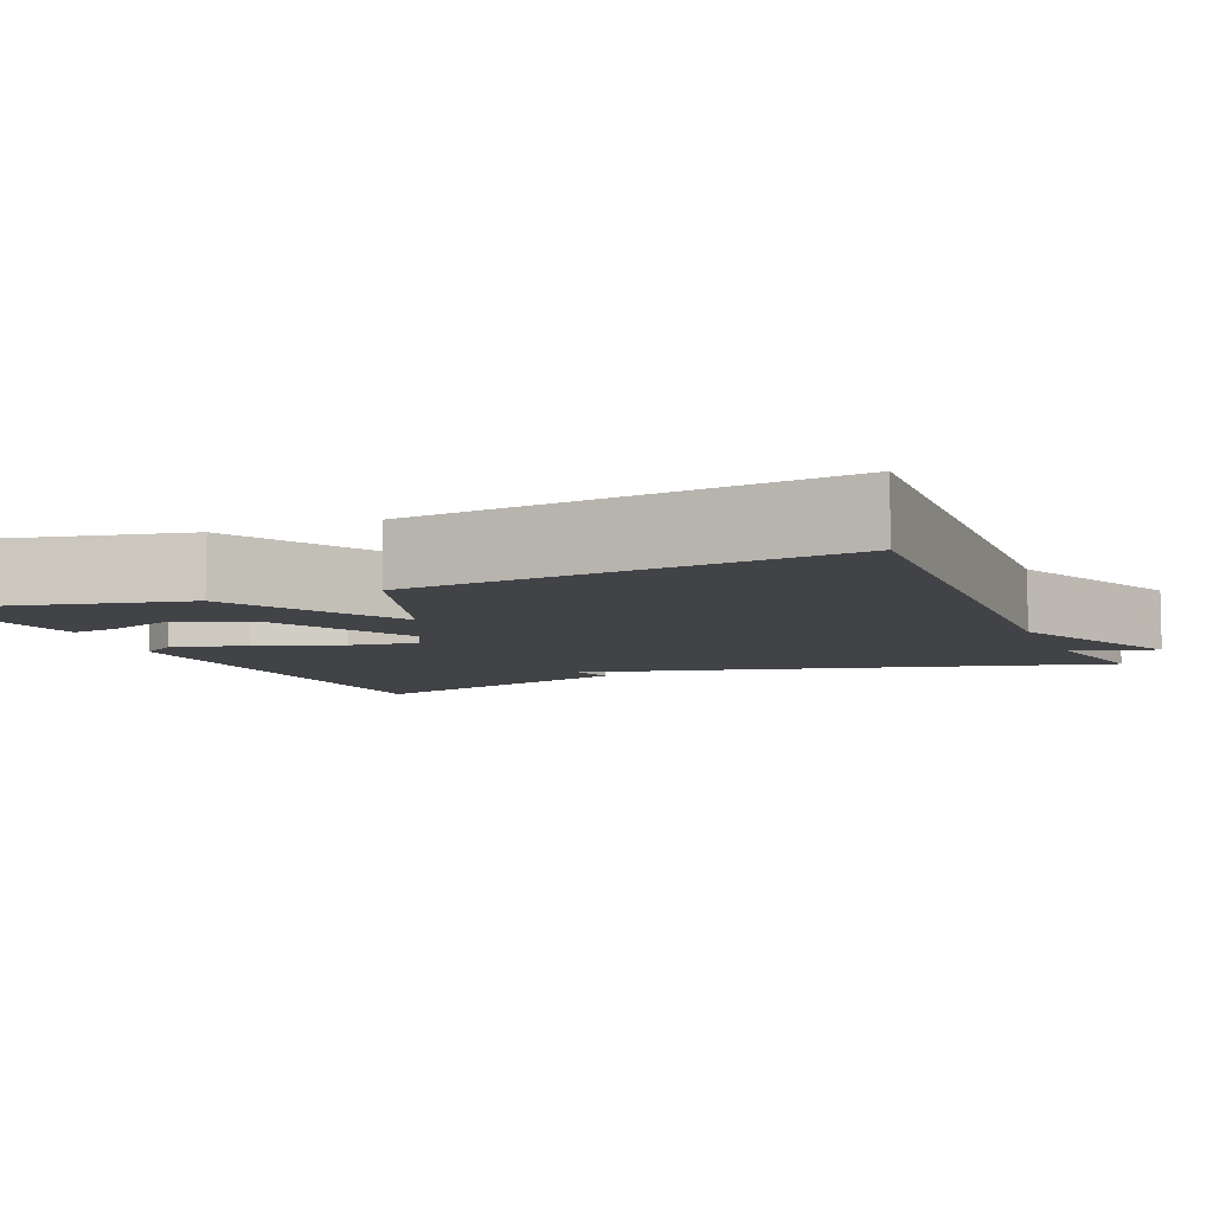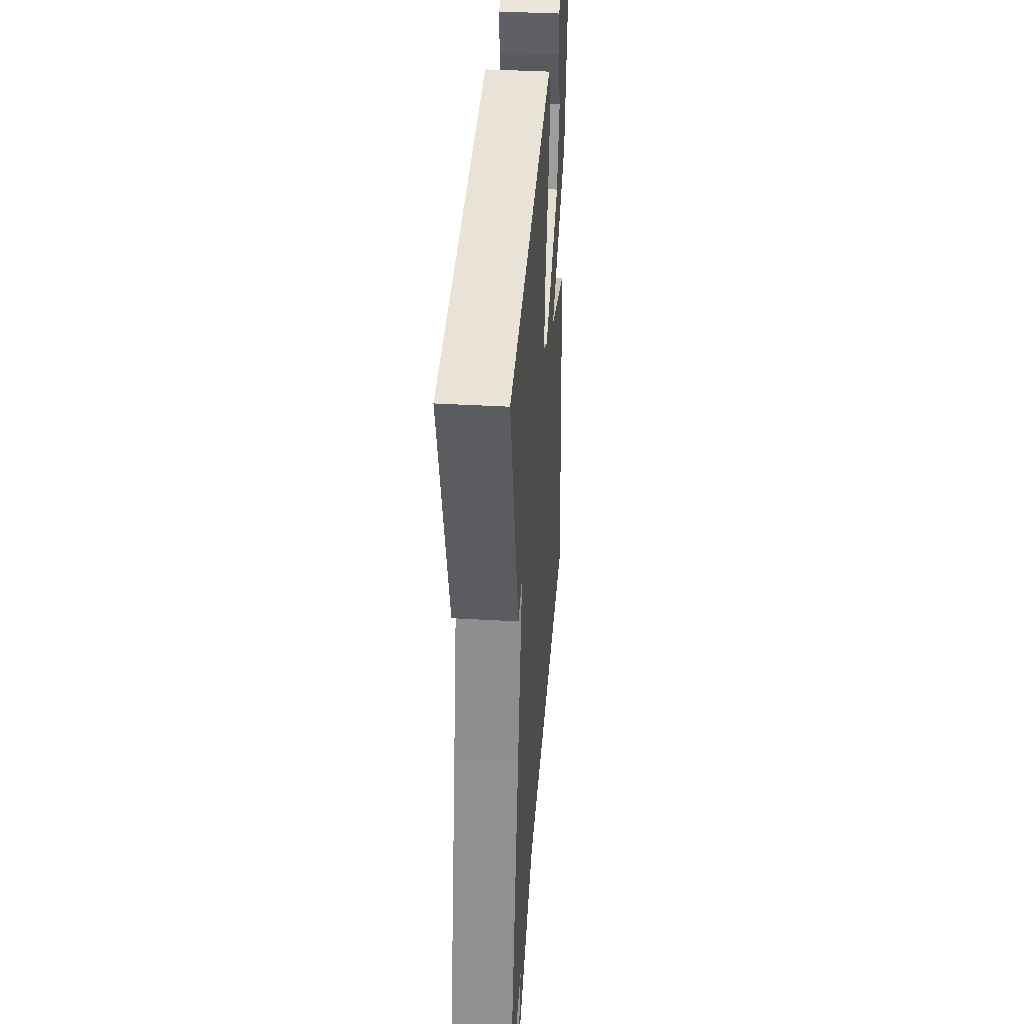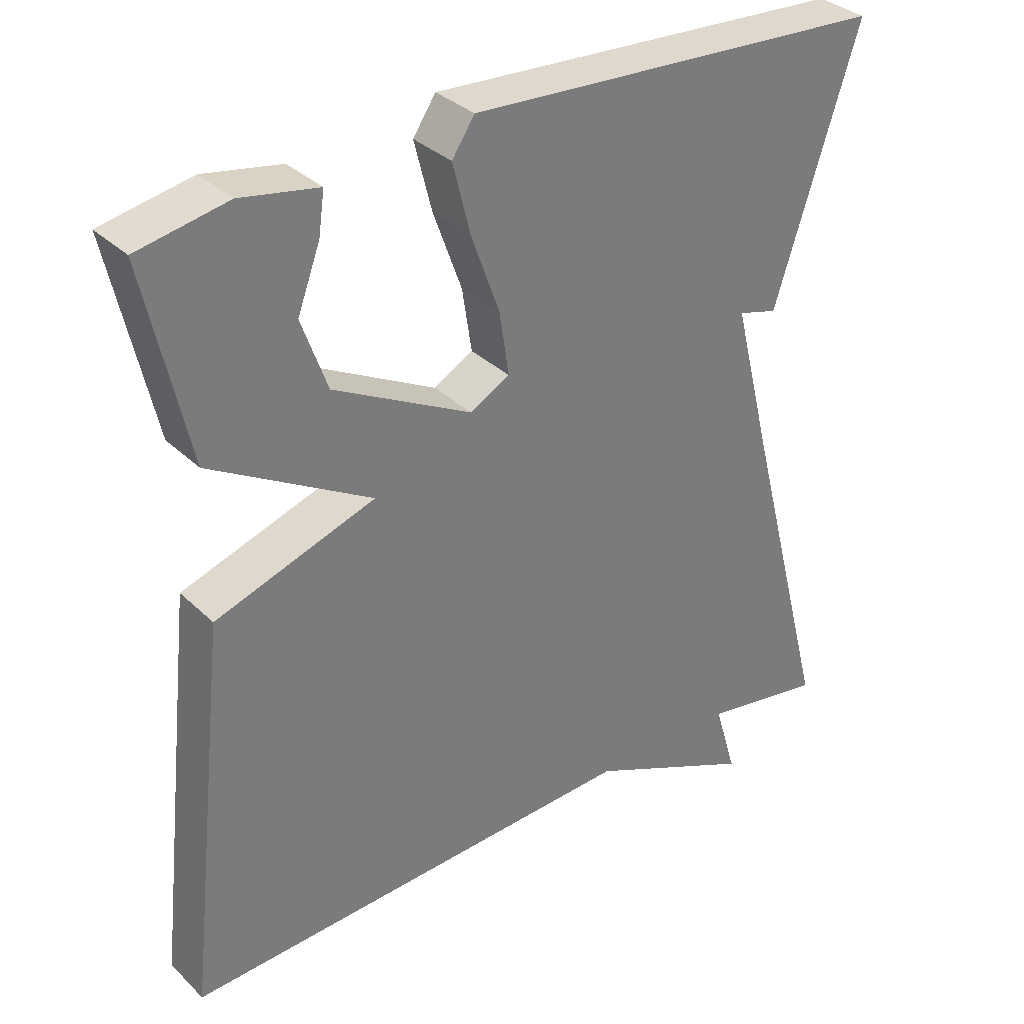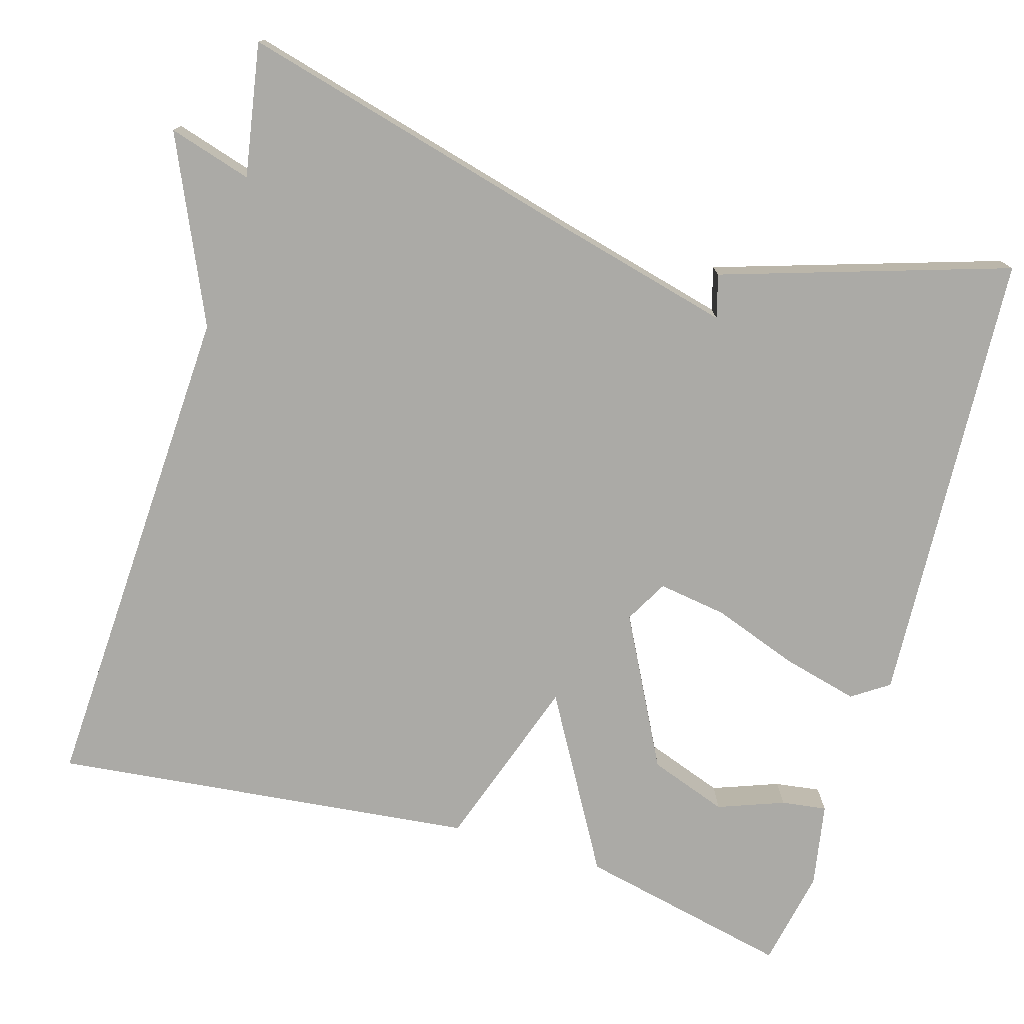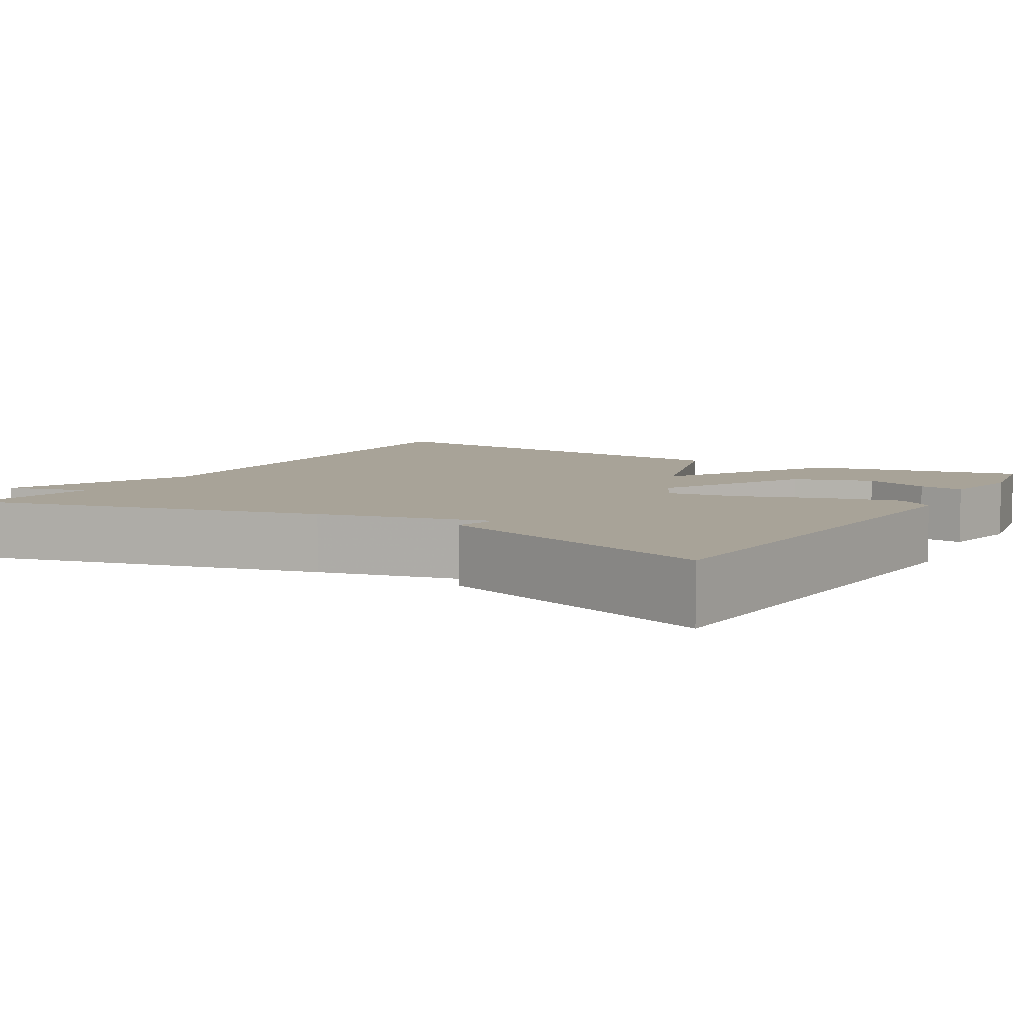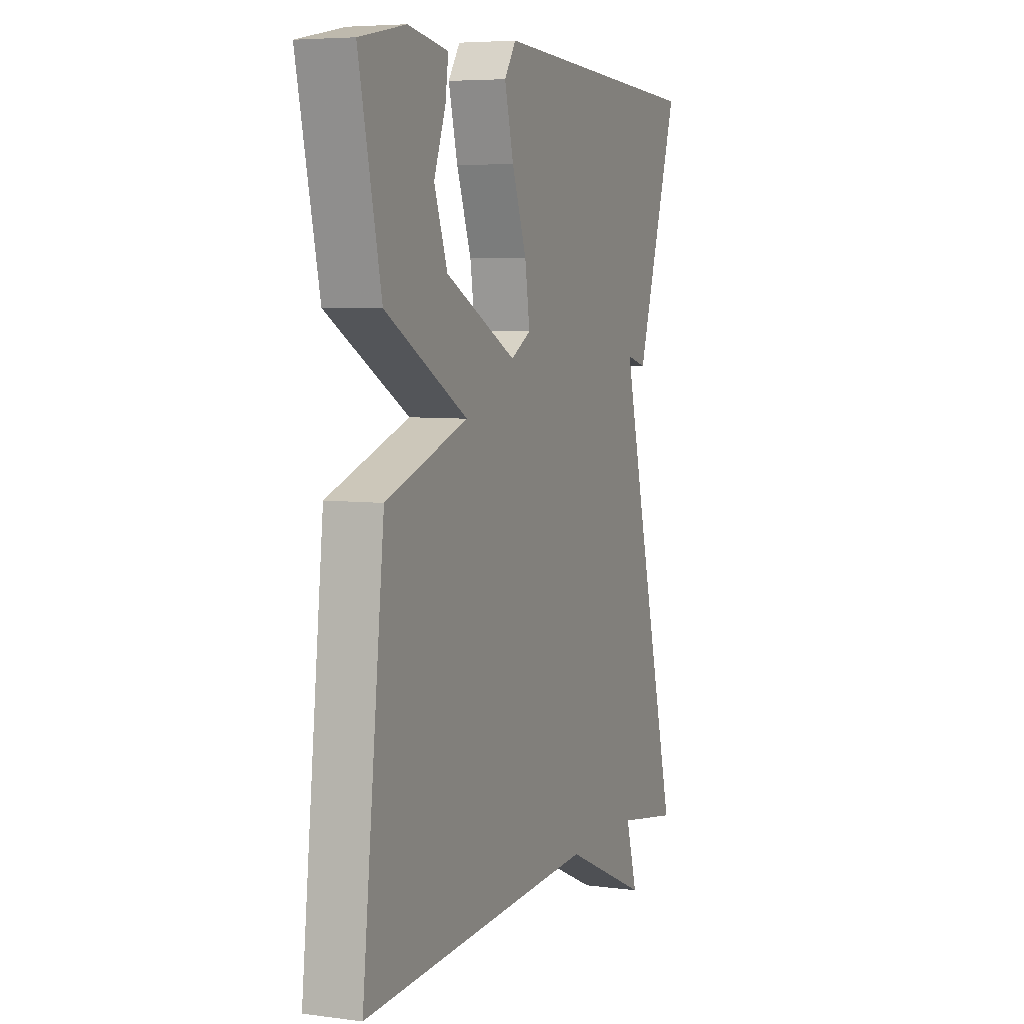
<metadata>
{"format":"obj","ext":"obj","renderer":"f3d","projection":"perspective","resolution":1024,"background":"white","views":[{"elev":-7.5,"azim":112.7,"up":"+Y"},{"elev":38.5,"azim":-85.8,"up":"+Z"},{"elev":33.5,"azim":142.1,"up":"+Z"},{"elev":-75.8,"azim":-106.5,"up":"+Y"},{"elev":6.9,"azim":-58.8,"up":"+Y"},{"elev":5.9,"azim":111.9,"up":"+Z"}]}
</metadata>
<code>
v -0.5 0.07 -0.5
v -0.385 0.07 -0.059
v -0.331 0.07 0.156
v -0.385 0.07 0.141
v -0.5 0.07 0.5
v 0.077 0.07 0.533
v 0.108 0.07 0.487
v 0.084 0.07 0.392
v 0.045 0.07 0.284
v 0.032 0.07 0.198
v 0.086 0.07 0.168
v 0.275 0.07 0.267
v 0.31 0.07 0.365
v 0.279 0.07 0.448
v 0.271 0.07 0.505
v 0.377 0.07 0.524
v 0.5 0.07 0.5
v 0.441 0.07 0.232
v 0.222 0.07 0.106
v 0.441 0.07 0.032
v 0.5 0.07 -0.5
v -0.133 0.07 -0.471
v -0.364 0.07 -0.575
v -0.333 0.07 -0.471
v -0.5 0 -0.5
v -0.385 0 -0.059
v -0.331 0 0.156
v -0.385 0 0.141
v -0.5 0 0.5
v 0.077 0 0.533
v 0.108 0 0.487
v 0.084 0 0.392
v 0.045 0 0.284
v 0.032 0 0.198
v 0.086 0 0.168
v 0.275 0 0.267
v 0.31 0 0.365
v 0.279 0 0.448
v 0.271 0 0.505
v 0.377 0 0.524
v 0.5 0 0.5
v 0.441 0 0.232
v 0.222 0 0.106
v 0.441 0 0.032
v 0.5 0 -0.5
v -0.133 0 -0.471
v -0.364 0 -0.575
v -0.333 0 -0.471
f 22 23 24
f 19 20 21 22
f 19 22 24
f 16 17 18 19
f 13 14 15 16
f 12 13 16 19
f 19 24 1
f 12 19 1
f 11 12 1
f 7 8 9
f 6 7 9
f 5 6 9
f 4 5 9
f 3 4 9
f 2 3 9 10
f 1 2 10 11
f 48 47 46
f 46 45 44 43
f 48 46 43
f 43 42 41 40
f 40 39 38 37
f 43 40 37 36
f 25 48 43
f 25 43 36
f 25 36 35
f 33 32 31
f 33 31 30
f 33 30 29
f 33 29 28
f 33 28 27
f 34 33 27 26
f 35 34 26 25
f 1 25 26 2
f 2 26 27 3
f 3 27 28 4
f 4 28 29 5
f 5 29 30 6
f 6 30 31 7
f 7 31 32 8
f 8 32 33 9
f 9 33 34 10
f 10 34 35 11
f 11 35 36 12
f 12 36 37 13
f 13 37 38 14
f 14 38 39 15
f 15 39 40 16
f 16 40 41 17
f 17 41 42 18
f 18 42 43 19
f 19 43 44 20
f 20 44 45 21
f 21 45 46 22
f 22 46 47 23
f 23 47 48 24
f 24 48 25 1

</code>
